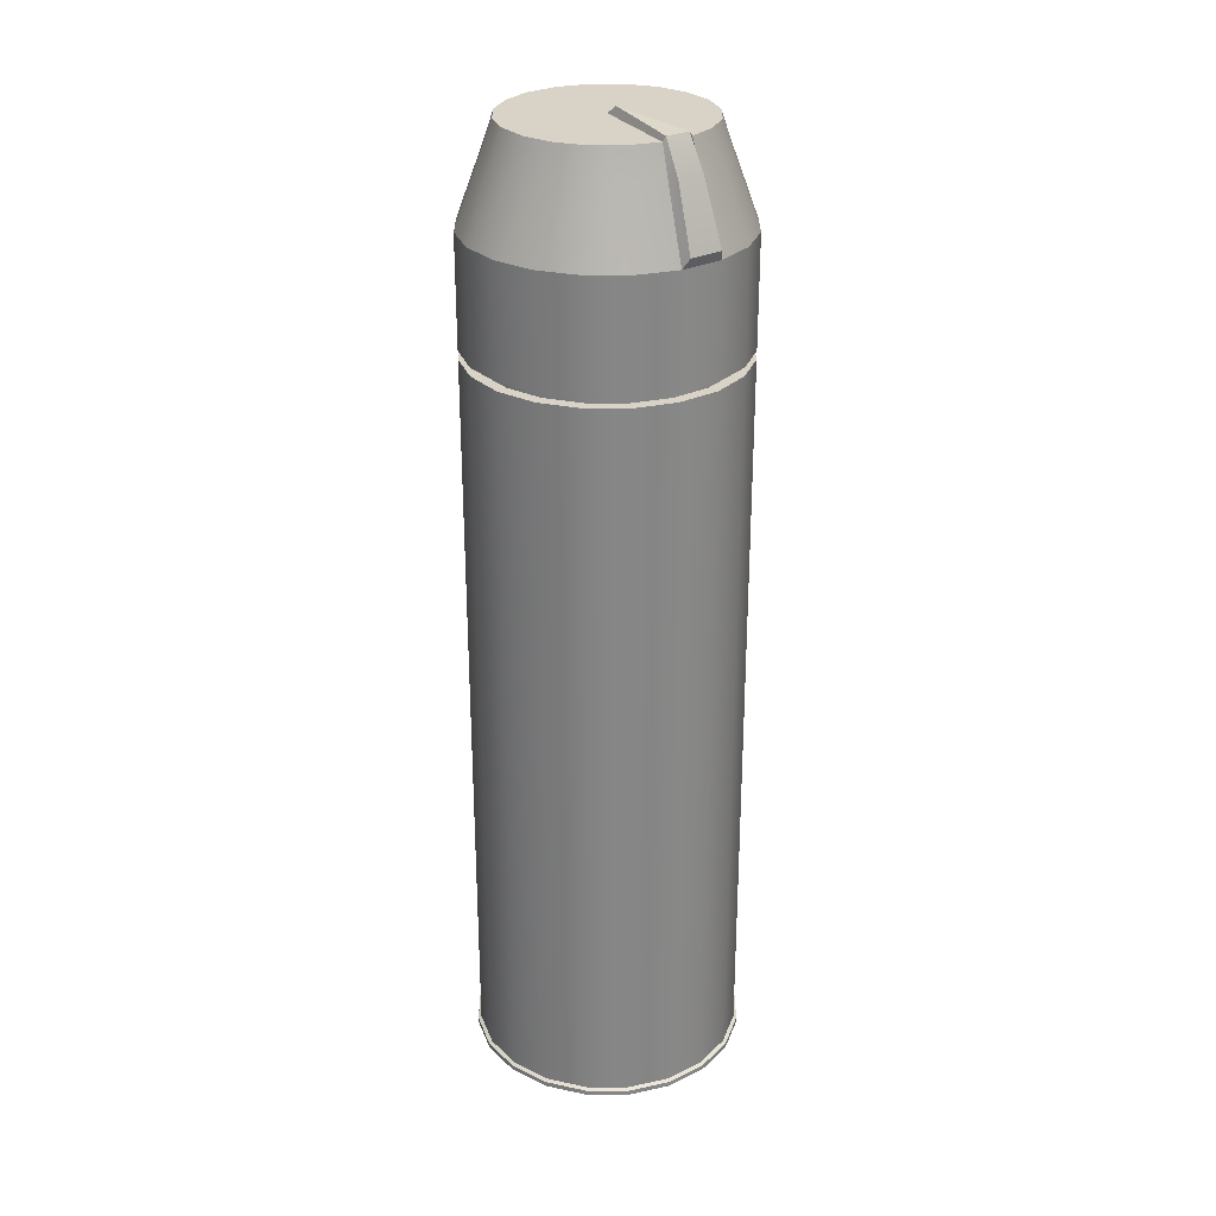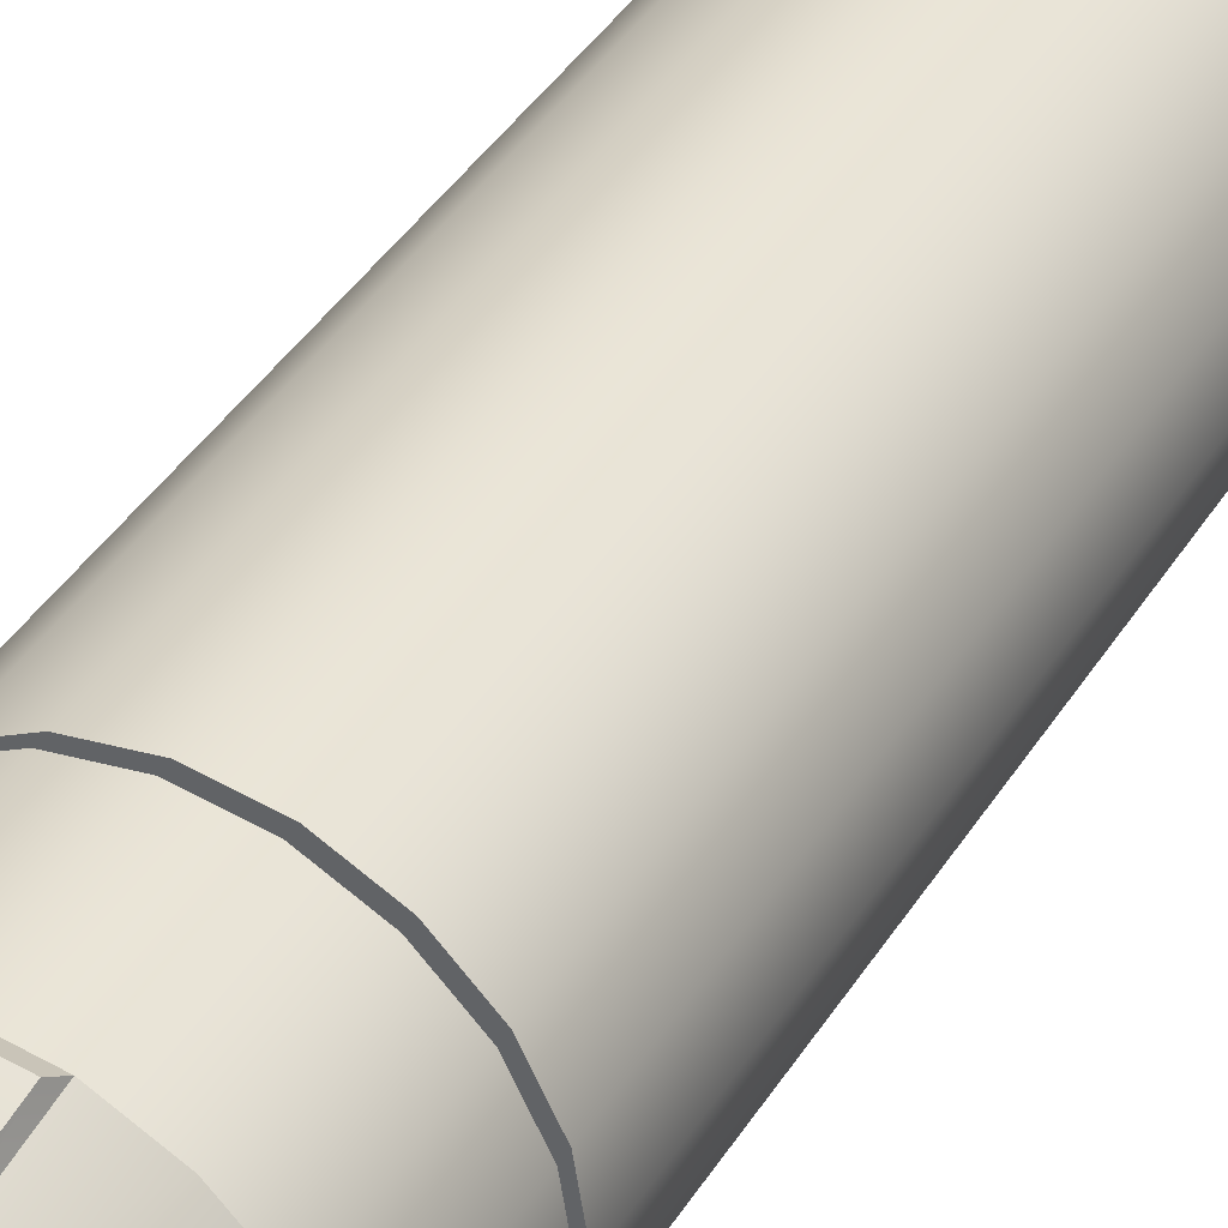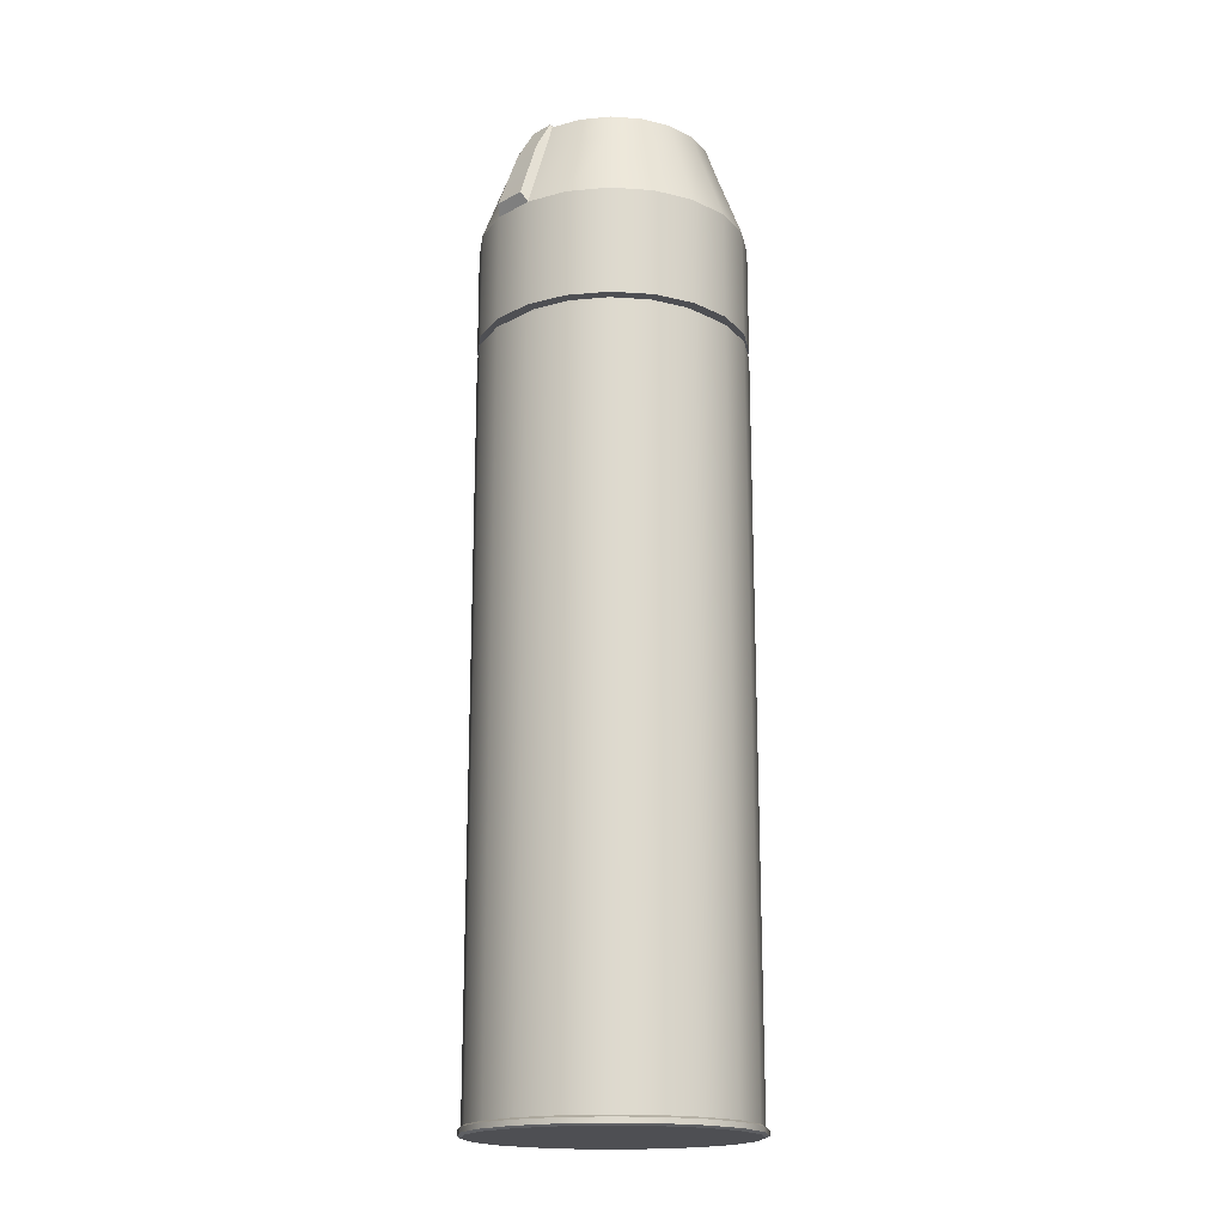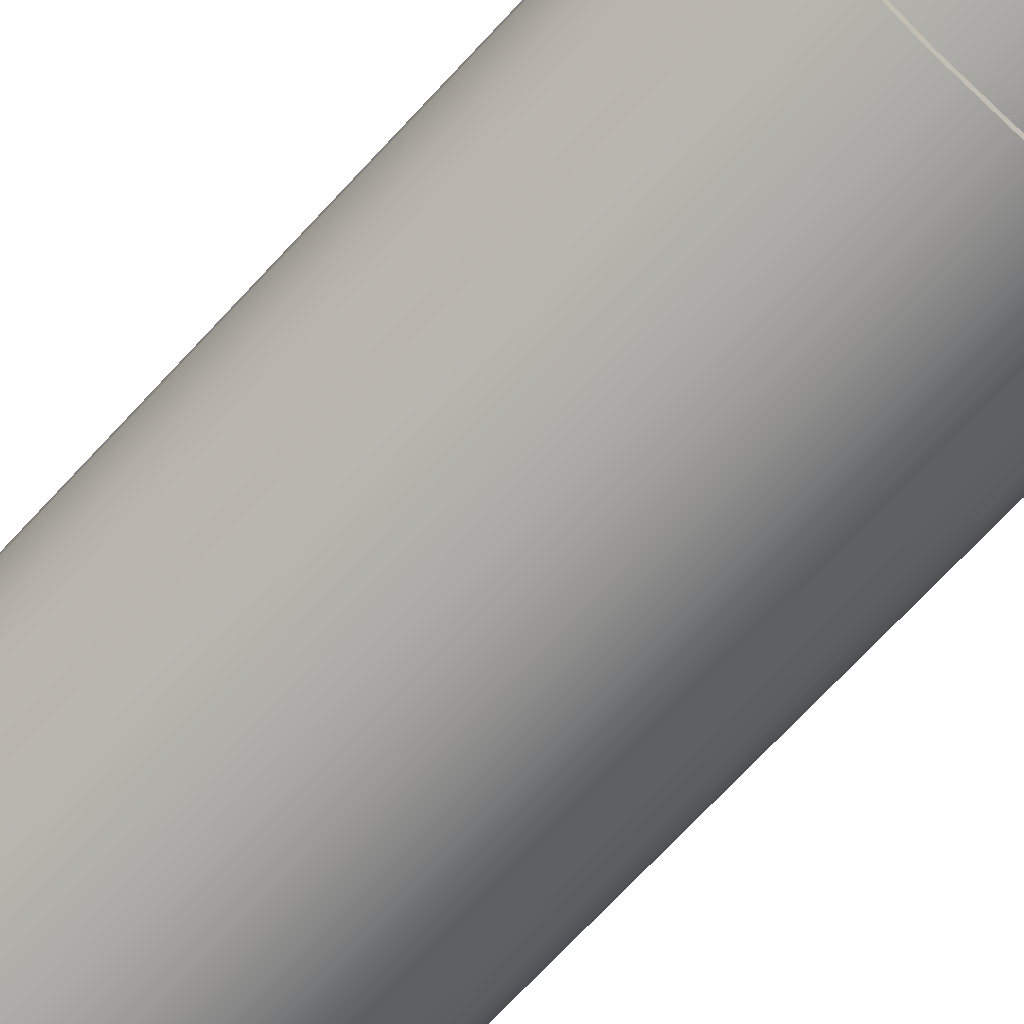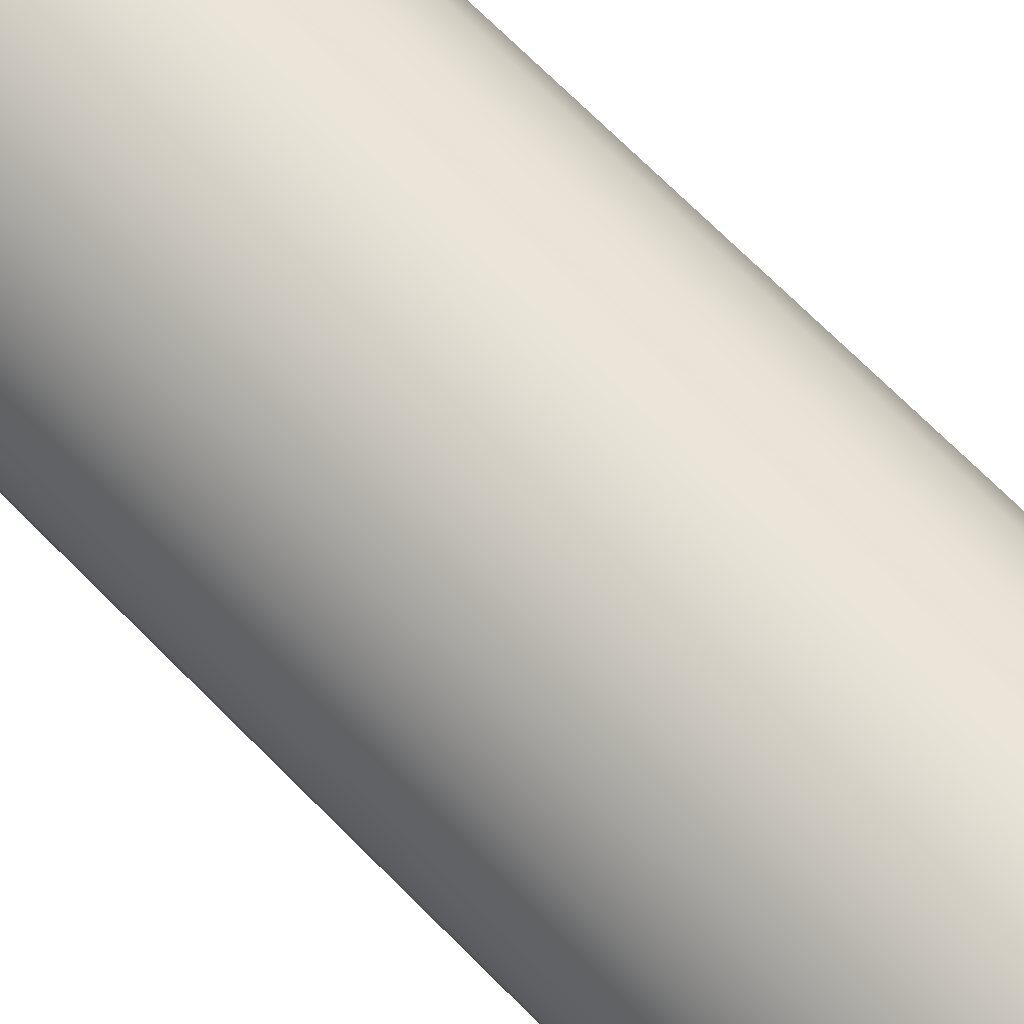
<metadata>
{"format":"obj","ext":"obj","renderer":"f3d","projection":"perspective","resolution":1024,"background":"white","views":[{"elev":28.2,"azim":-45.1,"up":"+Y"},{"elev":38.9,"azim":-151.6,"up":"+Z"},{"elev":-18.2,"azim":37.3,"up":"+Y"},{"elev":-69.2,"azim":137.5,"up":"+Z"},{"elev":69.1,"azim":-44.5,"up":"+Z"}]}
</metadata>
<code>
g default
v 0.4988 -1.688 -0.1621
v 0.4243 -1.688 -0.3083
v 0.3083 -1.688 -0.4243
v 0.1621 -1.688 -0.4988
v 0 -1.688 -0.5244
v -0.1621 -1.688 -0.4988
v -0.3083 -1.688 -0.4243
v -0.4243 -1.688 -0.3083
v -0.4988 -1.688 -0.1621
v -0.5244 -1.688 0
v -0.4988 -1.688 0.1621
v -0.4243 -1.688 0.3083
v -0.3083 -1.688 0.4243
v -0.1621 -1.688 0.4988
v -0 -1.688 0.5244
v 0.1621 -1.688 0.4988
v 0.3083 -1.688 0.4243
v 0.4243 -1.688 0.3083
v 0.4988 -1.688 0.1621
v 0.5244 -1.688 0
v 0 -1.688 0
v 0.5244 -1.653 0
v 0.4988 -1.653 0.1621
v 0.4243 -1.653 0.3083
v 0.3083 -1.653 0.4243
v 0.1621 -1.653 0.4988
v -0 -1.653 0.5244
v -0.1621 -1.653 0.4988
v -0.3083 -1.653 0.4243
v -0.4243 -1.653 0.3083
v -0.4988 -1.653 0.1621
v -0.5244 -1.653 0
v -0.4988 -1.653 -0.1621
v -0.4243 -1.653 -0.3083
v -0.3083 -1.653 -0.4243
v -0.1621 -1.653 -0.4988
v 0 -1.653 -0.5244
v 0.1621 -1.653 -0.4988
v 0.3083 -1.653 -0.4243
v 0.4243 -1.653 -0.3083
v 0.4988 -1.653 -0.1621
v 0.5108 -1.68 -0.166
v 0.4345 -1.68 -0.3157
v 0.4345 -1.661 -0.3157
v 0.5108 -1.661 -0.166
v 0.3157 -1.68 -0.4345
v 0.3157 -1.661 -0.4345
v 0.166 -1.68 -0.5108
v 0.166 -1.661 -0.5108
v -0 -1.68 -0.5371
v -0 -1.661 -0.5371
v -0.166 -1.68 -0.5108
v -0.166 -1.661 -0.5108
v -0.3157 -1.68 -0.4345
v -0.3157 -1.661 -0.4345
v -0.4345 -1.68 -0.3157
v -0.4345 -1.661 -0.3157
v -0.5108 -1.68 -0.166
v -0.5108 -1.661 -0.166
v -0.5371 -1.68 0
v -0.5371 -1.661 0
v -0.5108 -1.68 0.166
v -0.5108 -1.661 0.166
v -0.4345 -1.68 0.3157
v -0.4345 -1.661 0.3157
v -0.3157 -1.68 0.4345
v -0.3157 -1.661 0.4345
v -0.166 -1.68 0.5108
v -0.166 -1.661 0.5108
v -0 -1.68 0.5371
v -0 -1.661 0.5371
v 0.166 -1.68 0.5108
v 0.166 -1.661 0.5108
v 0.3157 -1.68 0.4345
v 0.3157 -1.661 0.4345
v 0.4345 -1.68 0.3157
v 0.4345 -1.661 0.3157
v 0.5108 -1.68 0.166
v 0.5108 -1.661 0.166
v 0.5371 -1.68 0
v 0.5371 -1.661 0
v -0 1.262 0.5244
v -0.1621 1.262 0.4988
v -0.3083 1.262 0.4243
v -0.4243 1.262 0.3083
v -0.4988 1.262 0.1621
v -0.5244 1.262 0
v -0.4988 1.262 -0.1621
v -0.4243 1.262 -0.3083
v -0.3083 1.262 -0.4243
v -0.1621 1.262 -0.4988
v 0 1.262 -0.5244
v 0.1621 1.262 -0.4988
v 0.3083 1.262 -0.4243
v 0.4243 1.262 -0.3083
v 0.4988 1.262 -0.1621
v 0.5244 1.262 0
v 0.4988 1.262 0.1621
v 0.4243 1.262 0.3083
v 0.3083 1.262 0.4243
v 0.1621 1.262 0.4988
v -0 1.229 0.5244
v -0.1621 1.229 0.4988
v -0.3083 1.229 0.4243
v -0.4243 1.229 0.3083
v -0.4988 1.229 0.1621
v -0.5244 1.229 0
v -0.4988 1.229 -0.1621
v -0.4243 1.229 -0.3083
v -0.3083 1.229 -0.4243
v -0.1621 1.229 -0.4988
v 0 1.229 -0.5244
v 0.1621 1.229 -0.4988
v 0.3083 1.229 -0.4243
v 0.4243 1.229 -0.3083
v 0.4988 1.229 -0.1621
v 0.5244 1.229 0
v 0.4988 1.229 0.1621
v 0.4243 1.229 0.3083
v 0.3083 1.229 0.4243
v 0.1621 1.229 0.4988
v -0 1.229 0.4801
v -0.1484 1.229 0.4566
v -0 1.262 0.4801
v -0.1484 1.262 0.4566
v -0.2822 1.229 0.3884
v -0.2822 1.262 0.3884
v -0.3884 1.229 0.2822
v -0.3884 1.262 0.2822
v -0.4566 1.229 0.1484
v -0.4566 1.262 0.1484
v -0.4801 1.229 0
v -0.4801 1.262 0
v -0.4566 1.229 -0.1484
v -0.4566 1.262 -0.1484
v -0.3884 1.229 -0.2822
v -0.3884 1.262 -0.2822
v -0.2822 1.229 -0.3884
v -0.2822 1.262 -0.3884
v -0.1484 1.229 -0.4566
v -0.1484 1.262 -0.4566
v 0 1.229 -0.4801
v 0 1.262 -0.4801
v 0.1484 1.229 -0.4566
v 0.1484 1.262 -0.4566
v 0.2822 1.229 -0.3884
v 0.2822 1.262 -0.3884
v 0.3884 1.229 -0.2822
v 0.3884 1.262 -0.2822
v 0.4566 1.229 -0.1484
v 0.4566 1.262 -0.1484
v 0.4801 1.229 -0
v 0.4801 1.262 -0
v 0.4566 1.229 0.1484
v 0.4566 1.262 0.1484
v 0.3884 1.229 0.2822
v 0.3884 1.262 0.2822
v 0.2822 1.229 0.3884
v 0.2822 1.262 0.3884
v 0.1484 1.229 0.4566
v 0.1484 1.262 0.4566
v -0 1.262 0.5244
v -0.1621 1.262 0.4988
v -0.3083 1.262 0.4243
v -0.4243 1.262 0.3083
v -0.4988 1.262 0.1621
v -0.5244 1.262 0
v -0.4988 1.262 -0.1621
v -0.4243 1.262 -0.3083
v -0.3083 1.262 -0.4243
v -0.1621 1.262 -0.4988
v 0 1.262 -0.5244
v 0.1621 1.262 -0.4988
v 0.3083 1.262 -0.4243
v 0.4243 1.262 -0.3083
v 0.4988 1.262 -0.1621
v 0.5244 1.262 0
v 0.4988 1.262 0.1621
v 0.4243 1.262 0.3083
v 0.3083 1.262 0.4243
v 0.1621 1.262 0.4988
g Deoderant_base Deoderant
f 42 43 44 45
f 43 46 47 44
f 46 48 49 47
f 48 50 51 49
f 50 52 53 51
f 52 54 55 53
f 54 56 57 55
f 56 58 59 57
f 58 60 61 59
f 60 62 63 61
f 62 64 65 63
f 64 66 67 65
f 66 68 69 67
f 68 70 71 69
f 70 72 73 71
f 72 74 75 73
f 74 76 77 75
f 76 78 79 77
f 78 80 81 79
f 80 42 45 81
f 2 1 21
f 3 2 21
f 4 3 21
f 5 4 21
f 6 5 21
f 7 6 21
f 8 7 21
f 9 8 21
f 10 9 21
f 11 10 21
f 12 11 21
f 13 12 21
f 14 13 21
f 15 14 21
f 16 15 21
f 17 16 21
f 18 17 21
f 19 18 21
f 20 19 21
f 1 20 21
f 23 22 117 118
f 24 23 118 119
f 25 24 119 120
f 26 25 120 121
f 27 26 121 102
f 28 27 102 103
f 29 28 103 104
f 30 29 104 105
f 31 30 105 106
f 32 31 106 107
f 33 32 107 108
f 34 33 108 109
f 35 34 109 110
f 36 35 110 111
f 37 36 111 112
f 38 37 112 113
f 39 38 113 114
f 40 39 114 115
f 41 40 115 116
f 22 41 116 117
f 1 2 43 42
f 40 41 45 44
f 2 3 46 43
f 39 40 44 47
f 3 4 48 46
f 38 39 47 49
f 4 5 50 48
f 37 38 49 51
f 5 6 52 50
f 36 37 51 53
f 6 7 54 52
f 35 36 53 55
f 7 8 56 54
f 34 35 55 57
f 8 9 58 56
f 33 34 57 59
f 9 10 60 58
f 32 33 59 61
f 10 11 62 60
f 31 32 61 63
f 11 12 64 62
f 30 31 63 65
f 12 13 66 64
f 29 30 65 67
f 13 14 68 66
f 28 29 67 69
f 14 15 70 68
f 27 28 69 71
f 15 16 72 70
f 26 27 71 73
f 16 17 74 72
f 25 26 73 75
f 17 18 76 74
f 24 25 75 77
f 18 19 78 76
f 23 24 77 79
f 19 20 80 78
f 22 23 79 81
f 20 1 42 80
f 41 22 81 45
f 123 122 124 125
f 126 123 125 127
f 128 126 127 129
f 130 128 129 131
f 132 130 131 133
f 134 132 133 135
f 136 134 135 137
f 138 136 137 139
f 140 138 139 141
f 142 140 141 143
f 144 142 143 145
f 146 144 145 147
f 148 146 147 149
f 150 148 149 151
f 152 150 151 153
f 154 152 153 155
f 156 154 155 157
f 158 156 157 159
f 160 158 159 161
f 122 160 161 124
f 103 102 122 123
f 82 83 125 124
f 104 103 123 126
f 83 84 127 125
f 105 104 126 128
f 84 85 129 127
f 106 105 128 130
f 85 86 131 129
f 107 106 130 132
f 86 87 133 131
f 108 107 132 134
f 87 88 135 133
f 109 108 134 136
f 88 89 137 135
f 110 109 136 138
f 89 90 139 137
f 111 110 138 140
f 90 91 141 139
f 112 111 140 142
f 91 92 143 141
f 113 112 142 144
f 92 93 145 143
f 114 113 144 146
f 93 94 147 145
f 115 114 146 148
f 94 95 149 147
f 116 115 148 150
f 95 96 151 149
f 117 116 150 152
f 96 97 153 151
f 118 117 152 154
f 97 98 155 153
f 119 118 154 156
f 98 99 157 155
f 120 119 156 158
f 99 100 159 157
f 121 120 158 160
f 100 101 161 159
f 102 121 160 122
f 101 82 124 161
f 83 82 162 163
f 84 83 163 164
f 85 84 164 165
f 86 85 165 166
f 87 86 166 167
f 88 87 167 168
f 89 88 168 169
f 90 89 169 170
f 91 90 170 171
f 92 91 171 172
f 93 92 172 173
f 94 93 173 174
f 95 94 174 175
f 96 95 175 176
f 97 96 176 177
f 98 97 177 178
f 99 98 178 179
f 100 99 179 180
f 101 100 180 181
f 82 101 181 162
g default
v 0.4988 1.688 -0.1621
v 0.4243 1.688 -0.3083
v 0.3083 1.688 -0.4243
v 0.1621 1.688 -0.4988
v -0 1.688 -0.5244
v -0.1621 1.688 -0.4988
v -0.3083 1.688 -0.4243
v -0.4243 1.688 -0.3083
v -0.4988 1.688 -0.1621
v -0.5244 1.688 0
v -0.4988 1.688 0.1621
v -0.4243 1.688 0.3083
v -0.3083 1.688 0.4243
v -0.1621 1.688 0.4988
v -0 1.688 0.5244
v 0.1621 1.688 0.4988
v 0.3083 1.688 0.4243
v 0.4243 1.688 0.3083
v 0.4988 1.688 0.1621
v 0.5244 1.688 0
v 0.4023 1.96 -0.1307
v 0.3422 1.96 -0.2487
v 0.2487 1.96 -0.3422
v 0.1307 1.96 -0.4023
v -0 1.96 -0.423
v -0.1307 1.96 -0.4023
v -0.2487 1.96 -0.3422
v -0.3422 1.96 -0.2487
v -0.4023 1.96 -0.1307
v -0.423 1.96 0
v -0.4023 1.96 0.1307
v -0.3422 1.96 0.2487
v -0.2487 1.96 0.3422
v -0.1307 1.96 0.4023
v -0 1.96 0.423
v 0.1307 1.96 0.4023
v 0.2487 1.96 0.3422
v 0.3422 1.96 0.2487
v 0.4023 1.96 0.1307
v 0.423 1.96 -0
v 0.3664 2.069 -0.1191
v 0.3117 2.069 -0.2265
v -0 2.069 -0
v 0.2265 2.069 -0.3117
v 0.1191 2.069 -0.3664
v 0 2.069 -0.3853
v -0.1191 2.069 -0.3664
v -0.2265 2.069 -0.3117
v -0.3117 2.069 -0.2265
v -0.3664 2.069 -0.1191
v -0.3853 2.069 -0
v -0.3664 2.069 0.1191
v -0.3117 2.069 0.2265
v -0.2265 2.069 0.3117
v -0.1191 2.069 0.3664
v -0 2.069 0.3853
v 0.1191 2.069 0.3664
v 0.2265 2.069 0.3117
v 0.3117 2.069 0.2265
v 0.3664 2.069 0.1191
v 0.3853 2.069 -0
v -0.1063 2.086 0.3692
v -0.01302 2.086 0.384
v -0.007321 2.104 0.04623
v -0.148 1.728 0.5236
v -0.02105 1.728 0.5437
v -0.01988 1.962 0.4569
v -0.1223 1.962 0.4407
v 0.1046 1.98 -0.3994
v 0.02397 1.98 -0.4122
v 0.02397 2.048 -0.3889
v 0.09738 2.048 -0.3773
v 0.0972 1.964 -0.3528
v 0.01658 1.964 -0.3656
v 0.01658 2.032 -0.3423
v 0.09 2.032 -0.3307
v -0 1.688 0.5244
v -0.1621 1.688 0.4988
v -0.3083 1.688 0.4243
v -0.4243 1.688 0.3083
v -0.4988 1.688 0.1621
v -0.5244 1.688 0
v -0.4988 1.688 -0.1621
v -0.4243 1.688 -0.3083
v -0.3083 1.688 -0.4243
v -0.1621 1.688 -0.4988
v 0 1.688 -0.5244
v 0.1621 1.688 -0.4988
v 0.3083 1.688 -0.4243
v 0.4243 1.688 -0.3083
v 0.4988 1.688 -0.1621
v 0.5244 1.688 0
v 0.4988 1.688 0.1621
v 0.4243 1.688 0.3083
v 0.3083 1.688 0.4243
v 0.1621 1.688 0.4988
v -0.1621 1.262 0.4988
v -0 1.262 0.5244
v -0.3083 1.262 0.4243
v -0.4243 1.262 0.3083
v -0.4988 1.262 0.1621
v -0.5244 1.262 0
v -0.4988 1.262 -0.1621
v -0.4243 1.262 -0.3083
v -0.3083 1.262 -0.4243
v -0.1621 1.262 -0.4988
v 0 1.262 -0.5244
v 0.1621 1.262 -0.4988
v 0.3083 1.262 -0.4243
v 0.4243 1.262 -0.3083
v 0.4988 1.262 -0.1621
v 0.5244 1.262 0
v 0.4988 1.262 0.1621
v 0.4243 1.262 0.3083
v 0.3083 1.262 0.4243
v 0.1621 1.262 0.4988
g Deoderant Deoderant_cap
f 222 223 224
f 223 225 224
f 225 226 224
f 226 227 224
f 227 228 224
f 228 229 224
f 229 230 224
f 230 231 224
f 231 232 224
f 232 233 224
f 233 234 224
f 234 235 224
f 235 236 224
f 243 244 245
f 237 238 224
f 238 239 224
f 239 240 224
f 240 241 224
f 241 242 224
f 242 222 224
f 278 279 258 259
f 280 278 259 260
f 281 280 260 261
f 282 281 261 262
f 283 282 262 263
f 284 283 263 264
f 285 284 264 265
f 286 285 265 266
f 287 286 266 267
f 288 287 267 268
f 289 288 268 269
f 290 289 269 270
f 291 290 270 271
f 292 291 271 272
f 293 292 272 273
f 294 293 273 274
f 295 294 274 275
f 296 295 275 276
f 297 296 276 277
f 279 297 277 258
f 182 183 203 202
f 183 184 204 203
f 184 185 205 204
f 185 186 206 205
f 186 187 207 206
f 187 188 208 207
f 188 189 209 208
f 189 190 210 209
f 190 191 211 210
f 191 192 212 211
f 192 193 213 212
f 193 194 214 213
f 194 195 215 214
f 246 247 248 249
f 196 197 217 216
f 197 198 218 217
f 198 199 219 218
f 199 200 220 219
f 200 201 221 220
f 201 182 202 221
f 202 203 223 222
f 203 204 225 223
f 204 205 226 225
f 254 255 256 257
f 206 207 228 227
f 207 208 229 228
f 208 209 230 229
f 209 210 231 230
f 210 211 232 231
f 211 212 233 232
f 212 213 234 233
f 213 214 235 234
f 214 215 236 235
f 249 248 244 243
f 216 217 238 237
f 217 218 239 238
f 218 219 240 239
f 219 220 241 240
f 220 221 242 241
f 221 202 222 242
f 237 224 245 244
f 224 236 243 245
f 195 196 247 246
f 196 216 248 247
f 215 195 246 249
f 216 237 244 248
f 236 215 249 243
f 205 206 251 250
f 206 227 252 251
f 227 226 253 252
f 226 205 250 253
f 250 251 255 254
f 251 252 256 255
f 252 253 257 256
f 253 250 254 257
f 196 195 259 258
f 195 194 260 259
f 194 193 261 260
f 193 192 262 261
f 192 191 263 262
f 191 190 264 263
f 190 189 265 264
f 189 188 266 265
f 188 187 267 266
f 187 186 268 267
f 186 185 269 268
f 185 184 270 269
f 184 183 271 270
f 183 182 272 271
f 182 201 273 272
f 201 200 274 273
f 200 199 275 274
f 199 198 276 275
f 198 197 277 276
f 197 196 258 277

</code>
